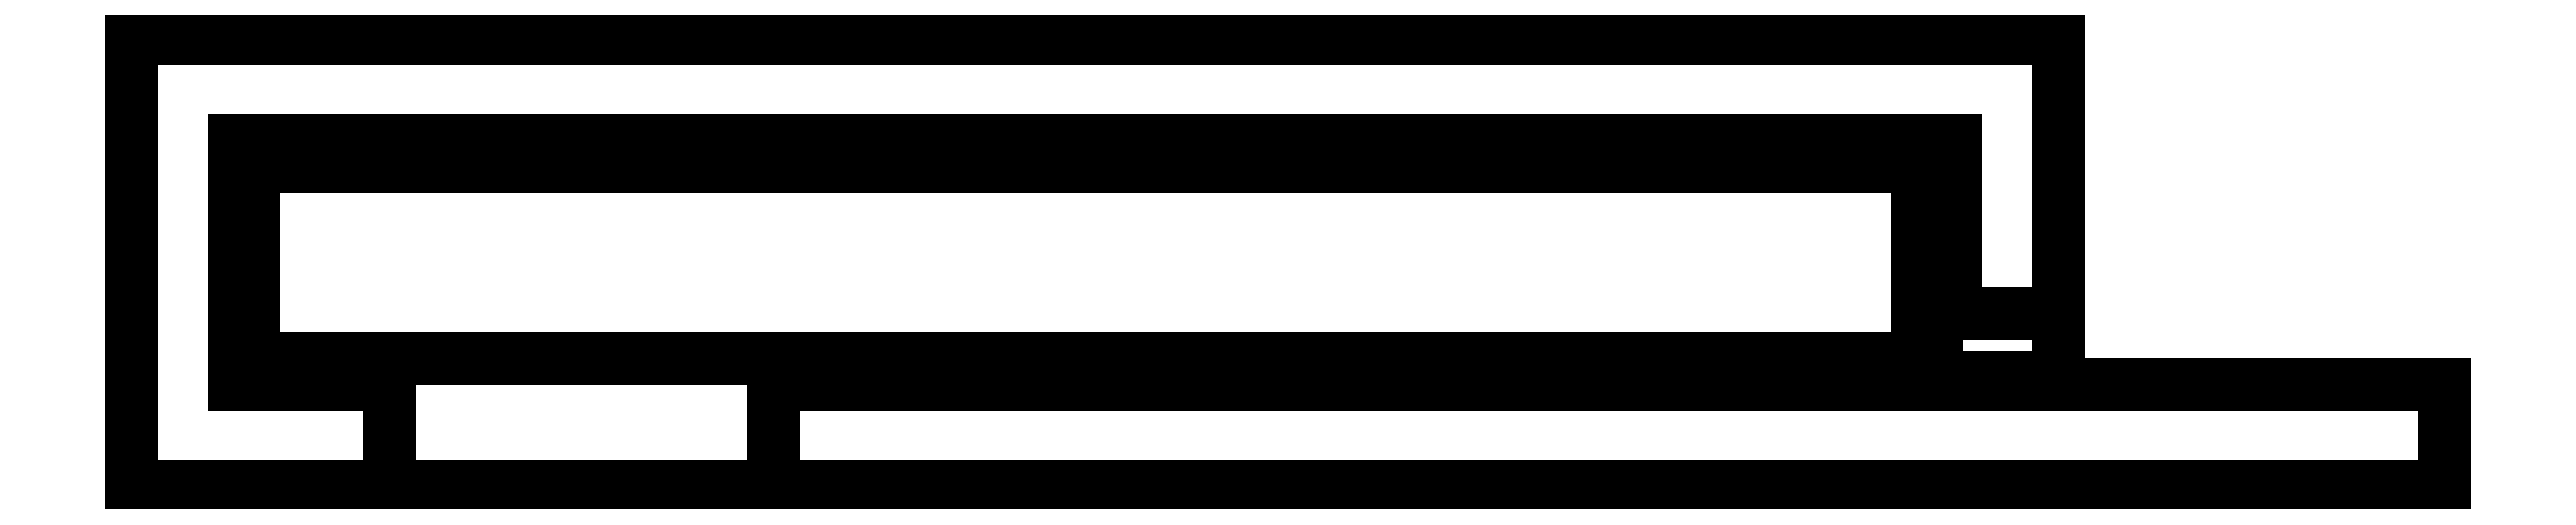
<metadata>
{"format":"dxf","ext":"dxf","renderer":"ezdxf+matplotlib","layout":"modelspace","background":"white","min_lineweight":24,"dpi":150}
</metadata>
<code>
0
SECTION
2
ENTITIES
0
LINE
8
0
10
0
20
0
30
0
11
0
21
0.035
31
0
0
LINE
8
0
10
0
20
0.035
30
0
11
0.15
21
0.035
31
0
0
LINE
8
0
10
0.15
20
0.035
30
0
11
0.15
21
0.0135
31
0
0
LINE
8
0
10
0.15
20
0.0135
30
0
11
0.142
21
0.0135
31
0
0
LINE
8
0
10
0.142
20
0.0135
30
0
11
0.142
21
0.019
31
0
0
LINE
8
0
10
0.142
20
0.027
30
0
11
0.008
21
0.027
31
0
0
LINE
8
0
10
0.008
20
0.027
30
0
11
0.008
21
0.008
31
0
0
LINE
8
0
10
0.008
20
0.008
30
0
11
0.02
21
0.008
31
0
0
LINE
8
0
10
0.02
20
0.008
30
0
11
0.02
21
0
31
0
0
LINE
8
0
10
0.02
20
0
30
0
11
0
21
0
31
0
0
LINE
8
0
10
0.05
20
0
30
0
11
0.05
21
0.008
31
0
0
LINE
8
0
10
0.05
20
0.008
30
0
11
0.1405
21
0.008
31
0
0
LINE
8
0
10
0.18
20
0.008
30
0
11
0.18
21
0
31
0
0
LINE
8
0
10
0.18
20
0
30
0
11
0.05
21
0
31
0
0
LINE
8
0
10
0.142
20
0.019
30
0
11
0.142
21
0.027
31
0
0
LINE
8
0
10
0.142
20
0.019
30
0
11
0.1405
21
0.019
31
0
0
LINE
8
0
10
0.05
20
0
30
0
11
0.02
21
0
31
0
0
LINE
8
0
10
0.139
20
0.01
30
0
11
0.0095
21
0.01
31
0
0
LINE
8
0
10
0.139
20
0.025
30
0
11
0.139
21
0.01
31
0
0
LINE
8
0
10
0.0095
20
0.01
30
0
11
0.0095
21
0.025
31
0
0
LINE
8
0
10
0.0095
20
0.025
30
0
11
0.139
21
0.025
31
0
0
LINE
8
0
10
0.1405
20
0.008
30
0
11
0.15
21
0.008
31
0
0
LINE
8
0
10
0.15
20
0.008
30
0
11
0.18
21
0.008
31
0
0
LINE
8
0
10
0.1405
20
0.019
30
0
11
0.1405
21
0.0085
31
0
0
LINE
8
0
10
0.15
20
0.008
30
0
11
0.15
21
0.0085
31
0
0
LINE
8
0
10
0.1405
20
0.0085
30
0
11
0.15
21
0.0085
31
0
0
LINE
8
0
10
0.15
20
0.0085
30
0
11
0.15
21
0.0135
31
0
0
ENDSEC
0
EOF

</code>
